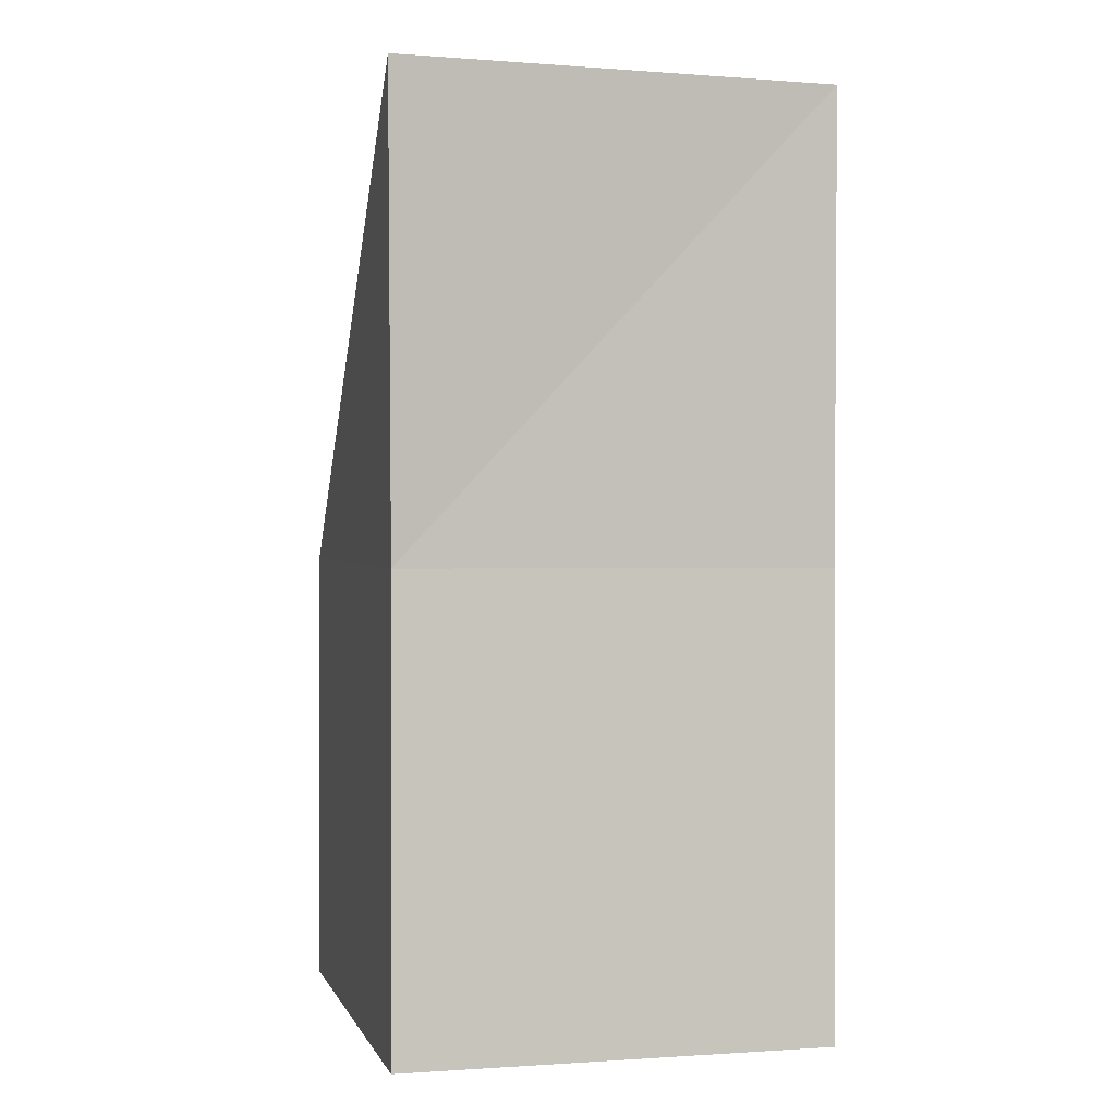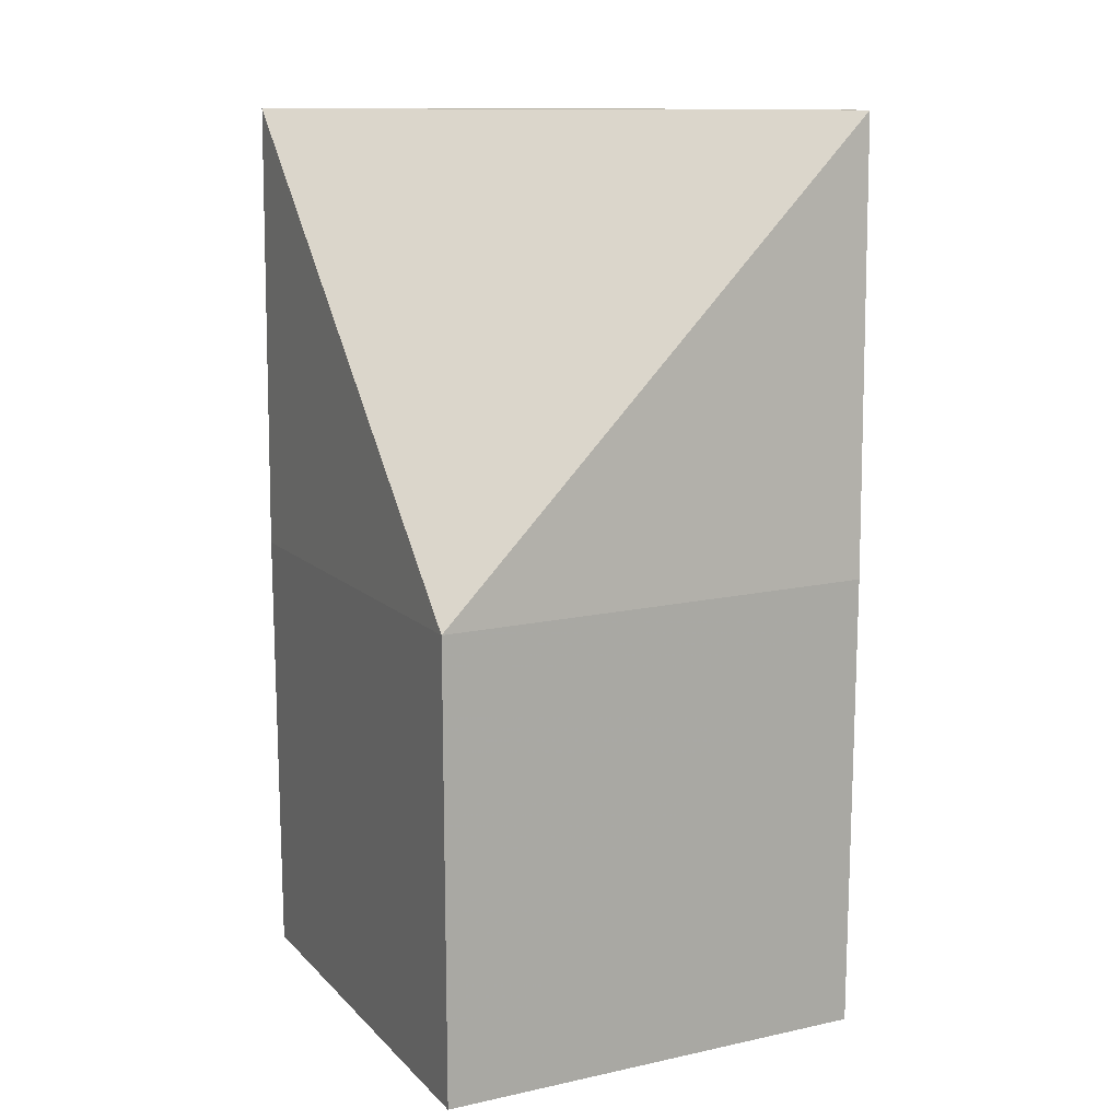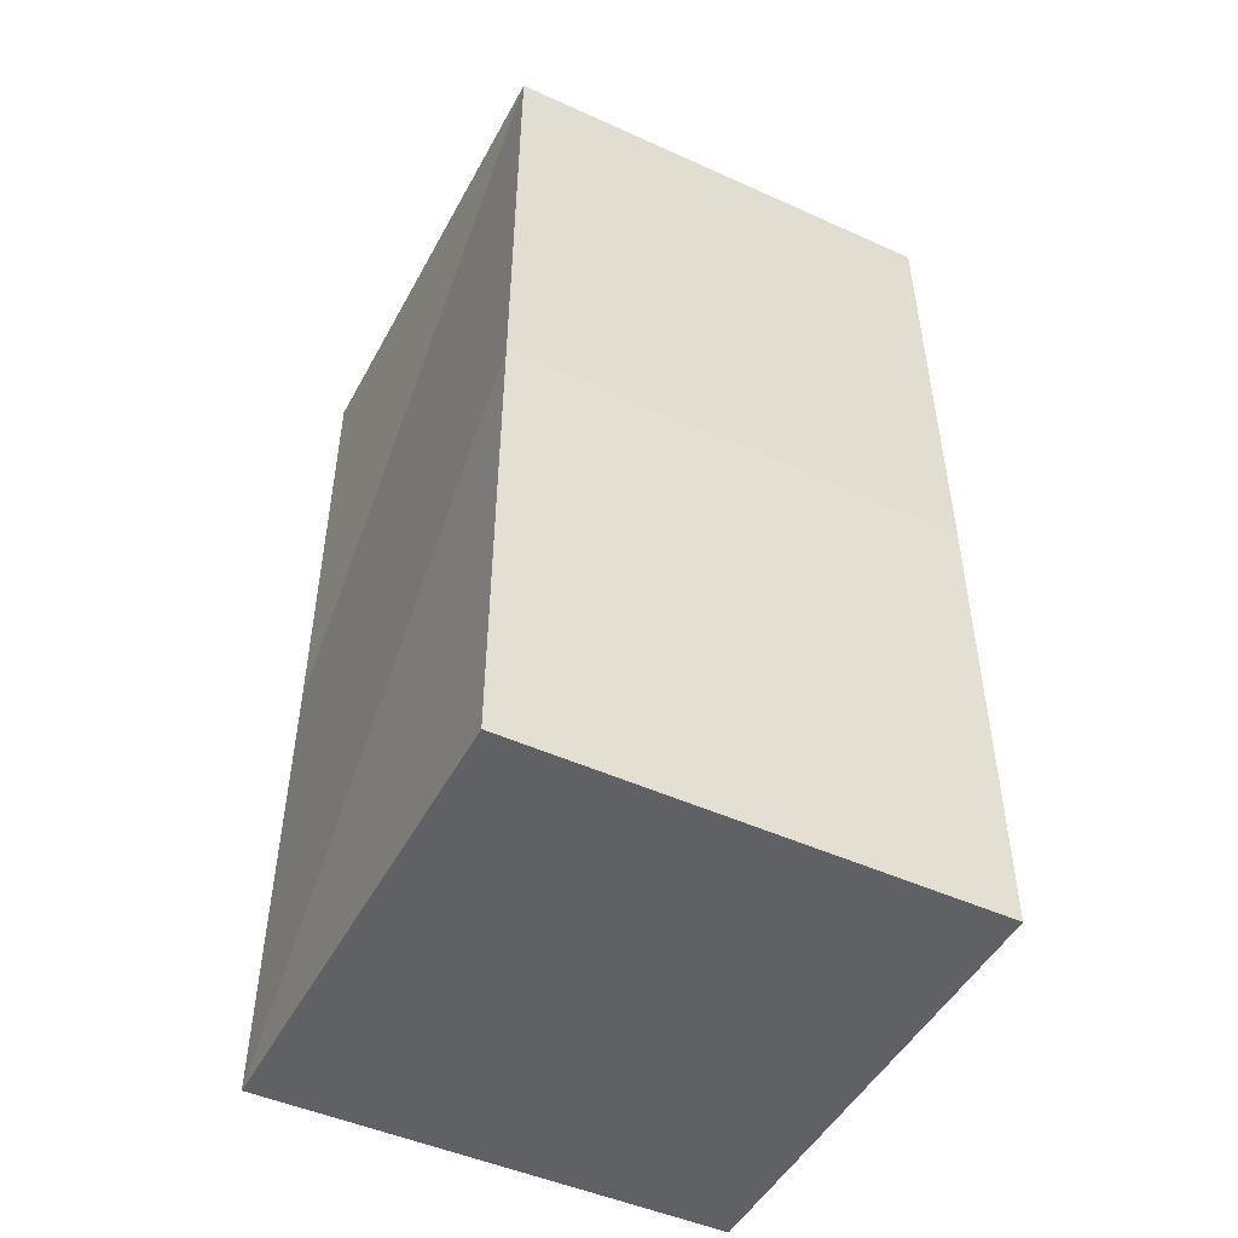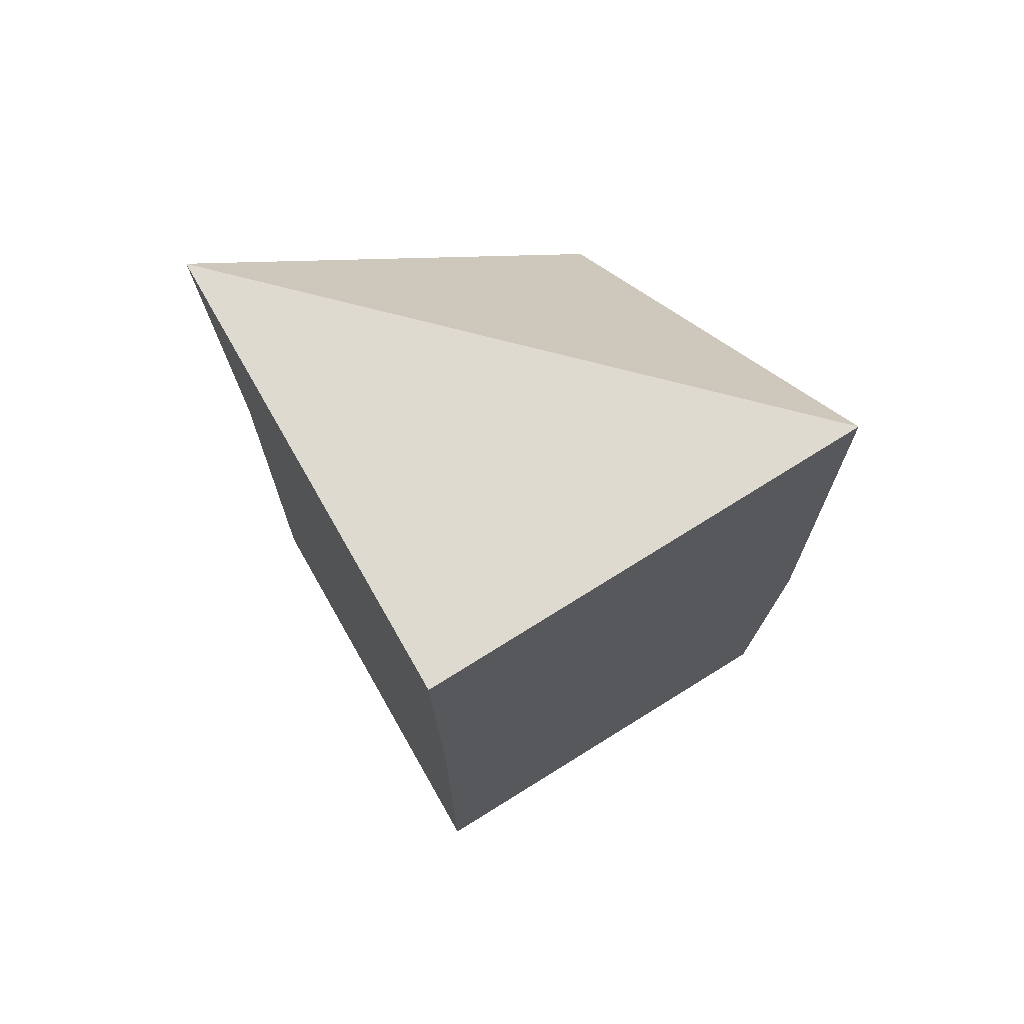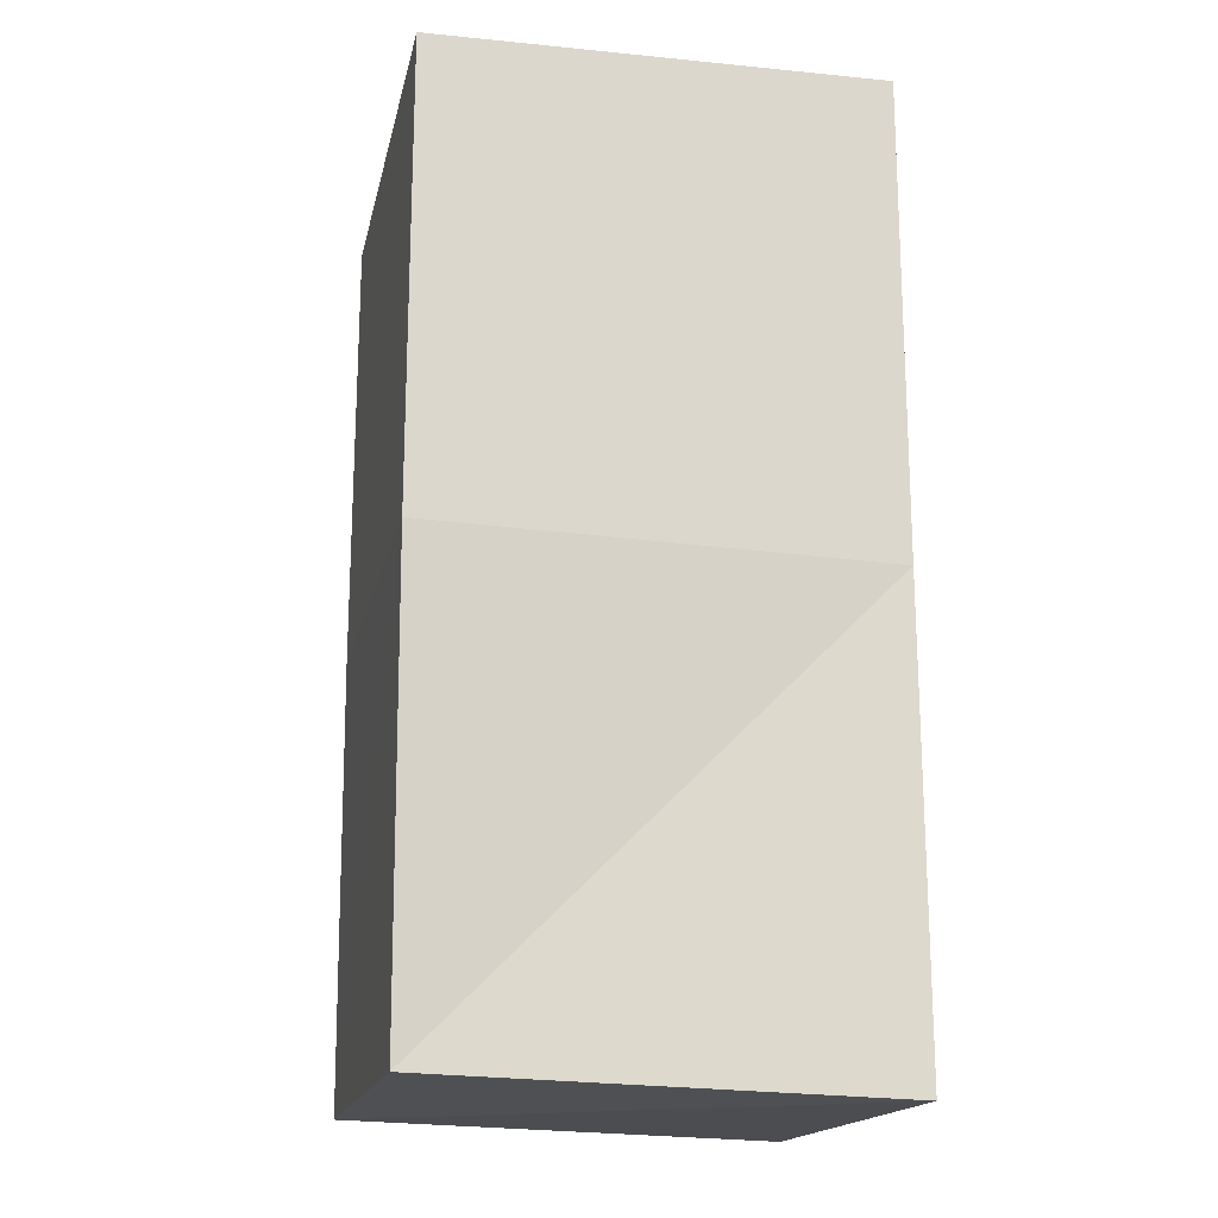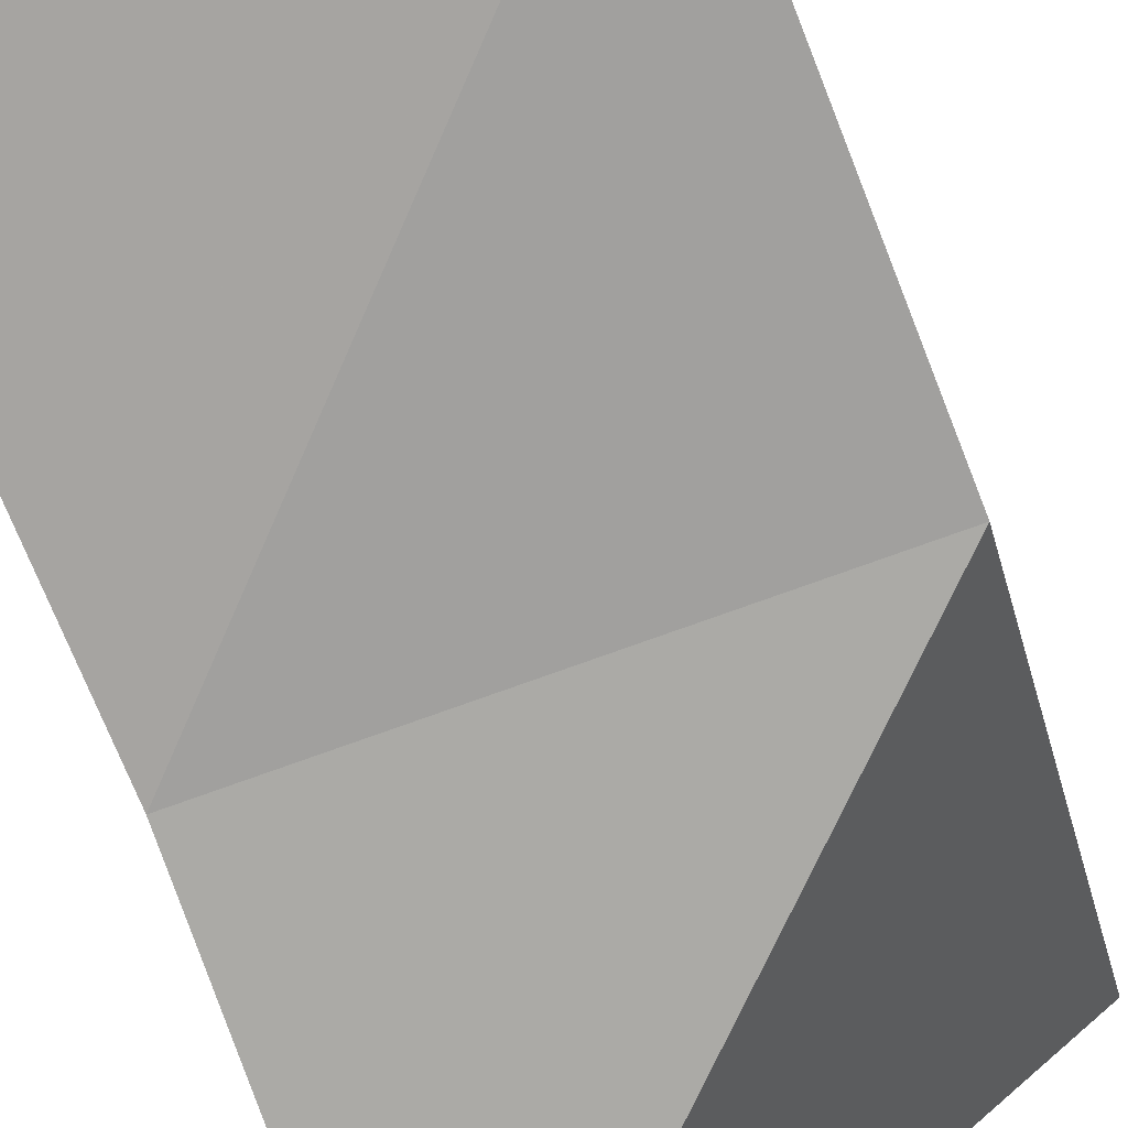
<metadata>
{"format":"obj","ext":"obj","renderer":"f3d","projection":"perspective","resolution":1024,"background":"white","views":[{"elev":1.5,"azim":-104.7,"up":"+Y"},{"elev":12.0,"azim":153.8,"up":"+Y"},{"elev":-49.7,"azim":-27.2,"up":"+Y"},{"elev":73.1,"azim":-29.2,"up":"+Y"},{"elev":-17.1,"azim":-12.5,"up":"+Y"},{"elev":-74.1,"azim":19.7,"up":"+Z"}]}
</metadata>
<code>
v 5.913e+04 -1.224e+04 -7.037e+04
v 5.913e+04 -1.224e+04 -7.037e+04
v 5.913e+04 -1.224e+04 -7.037e+04
v 5.913e+04 -1.224e+04 -7.037e+04
v 5.913e+04 -1.224e+04 -7.037e+04
v 5.913e+04 -1.224e+04 -7.037e+04
v 5.913e+04 -1.224e+04 -7.037e+04
v 5.913e+04 -1.224e+04 -7.037e+04
v 5.913e+04 -1.224e+04 -7.037e+04
v 5.913e+04 -1.224e+04 -7.037e+04
v 5.913e+04 -1.224e+04 -7.037e+04
v 5.913e+04 -1.224e+04 -7.037e+04
v 5.913e+04 -1.224e+04 -7.037e+04
v 5.913e+04 -1.224e+04 -7.037e+04
v 5.913e+04 -1.224e+04 -7.037e+04
v 5.913e+04 -1.224e+04 -7.037e+04
v 5.913e+04 -1.224e+04 -7.037e+04
v 5.913e+04 -1.224e+04 -7.037e+04
v 5.913e+04 -1.224e+04 -7.037e+04
v 5.913e+04 -1.224e+04 -7.037e+04
v 5.913e+04 -1.224e+04 -7.037e+04
v 5.913e+04 -1.224e+04 -7.037e+04
v 5.913e+04 -1.224e+04 -7.037e+04
v 5.913e+04 -1.224e+04 -7.037e+04
v 5.913e+04 -1.224e+04 -7.037e+04
v 5.913e+04 -1.224e+04 -7.037e+04
v 5.913e+04 -1.224e+04 -7.037e+04
v 5.913e+04 -1.224e+04 -7.037e+04
v 5.913e+04 -1.224e+04 -7.037e+04
v 5.913e+04 -1.224e+04 -7.037e+04
v 5.913e+04 -1.224e+04 -7.037e+04
v 5.913e+04 -1.224e+04 -7.037e+04
v 5.913e+04 -1.224e+04 -7.037e+04
v 5.913e+04 -1.224e+04 -7.037e+04
v 5.913e+04 -1.224e+04 -7.037e+04
v 5.913e+04 -1.224e+04 -7.037e+04
v 5.913e+04 -1.224e+04 -7.037e+04
v 5.913e+04 -1.224e+04 -7.037e+04
v 5.913e+04 -1.224e+04 -7.037e+04
v 5.913e+04 -1.224e+04 -7.037e+04
v 5.913e+04 -1.224e+04 -7.037e+04
v 5.913e+04 -1.224e+04 -7.037e+04
f 1 14 13
f 2 14 16
f 1 13 18
f 1 18 20
f 1 20 17
f 2 16 23
f 3 15 25
f 4 19 27
f 5 21 29
f 6 22 31
f 2 23 26
f 3 25 28
f 4 27 30
f 5 29 32
f 6 31 24
f 7 33 38
f 8 34 40
f 9 35 41
f 10 36 42
f 11 37 39
f 39 42 12
f 39 37 42
f 37 10 42
f 42 41 12
f 42 36 41
f 36 9 41
f 41 40 12
f 41 35 40
f 35 8 40
f 40 38 12
f 40 34 38
f 34 7 38
f 38 39 12
f 38 33 39
f 33 11 39
f 24 37 11
f 24 31 37
f 31 10 37
f 32 36 10
f 32 29 36
f 29 9 36
f 30 35 9
f 30 27 35
f 27 8 35
f 28 34 8
f 28 25 34
f 25 7 34
f 26 33 7
f 26 23 33
f 23 11 33
f 31 32 10
f 31 22 32
f 22 5 32
f 29 30 9
f 29 21 30
f 21 4 30
f 27 28 8
f 27 19 28
f 19 3 28
f 25 26 7
f 25 15 26
f 15 2 26
f 23 24 11
f 23 16 24
f 16 6 24
f 17 22 6
f 17 20 22
f 20 5 22
f 20 21 5
f 20 18 21
f 18 4 21
f 18 19 4
f 18 13 19
f 13 3 19
f 16 17 6
f 16 14 17
f 14 1 17
f 13 15 3
f 13 14 15
f 14 2 15

</code>
